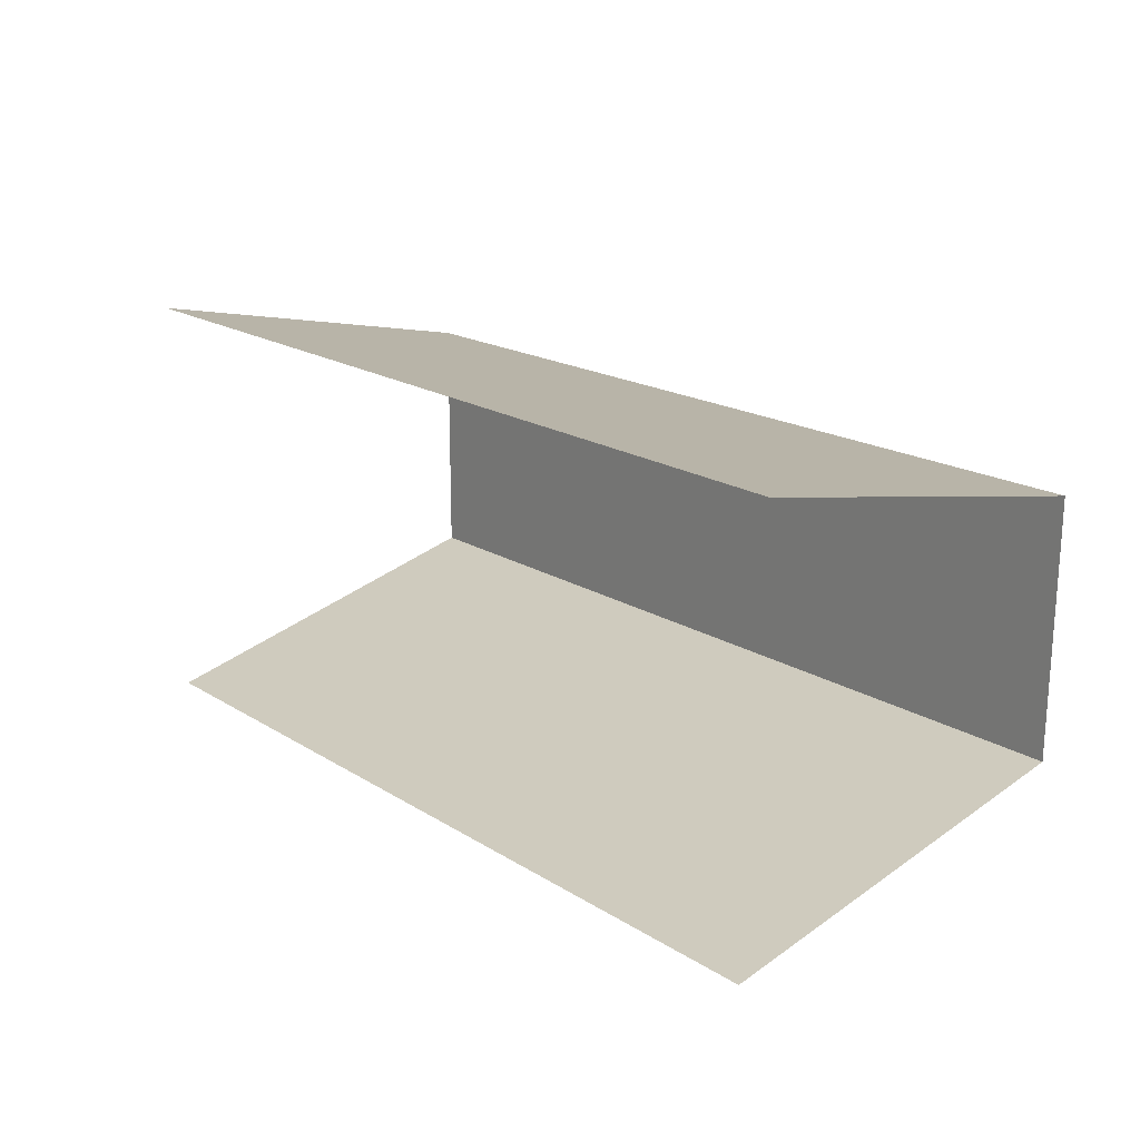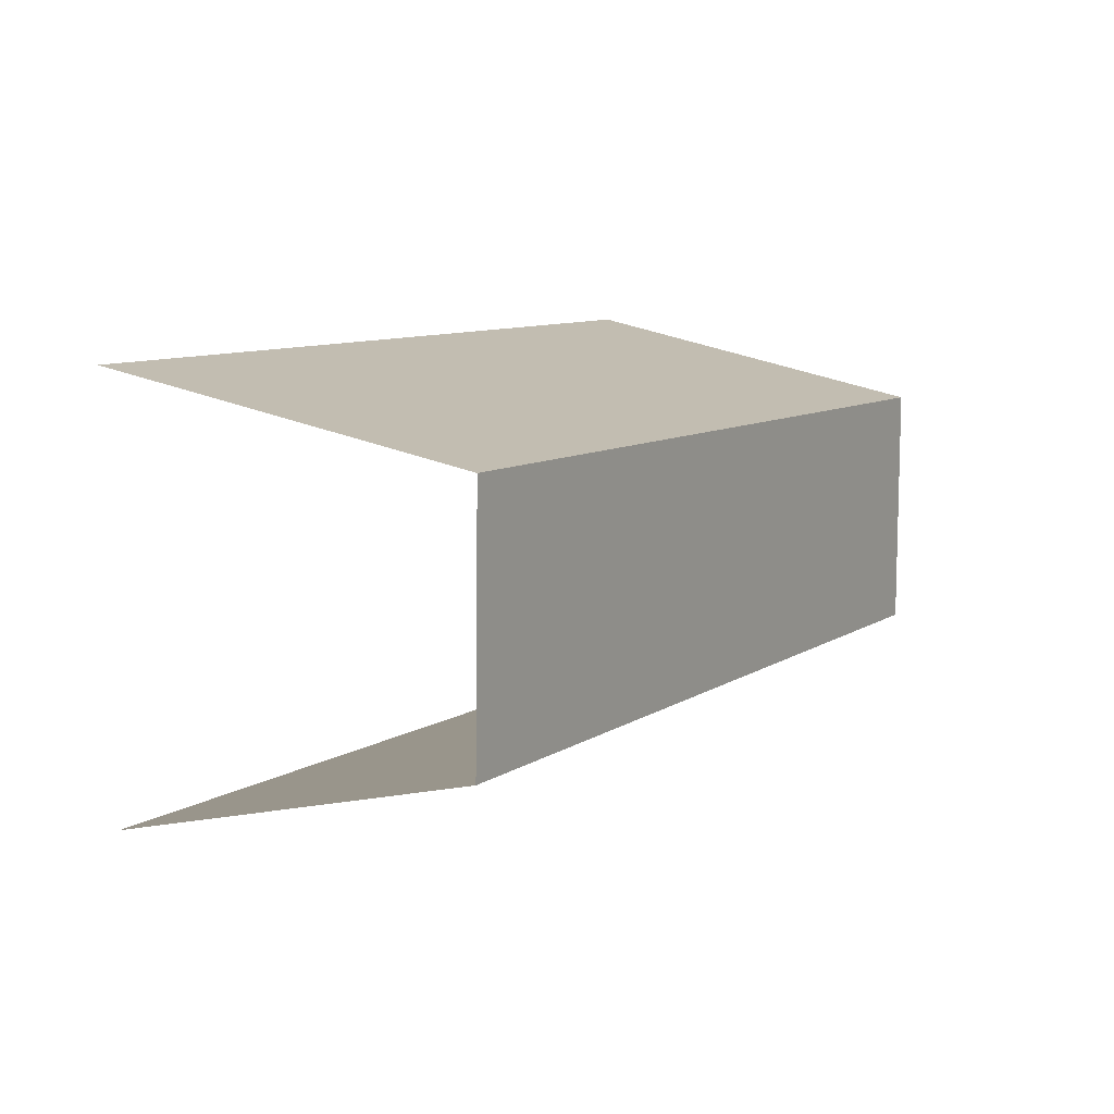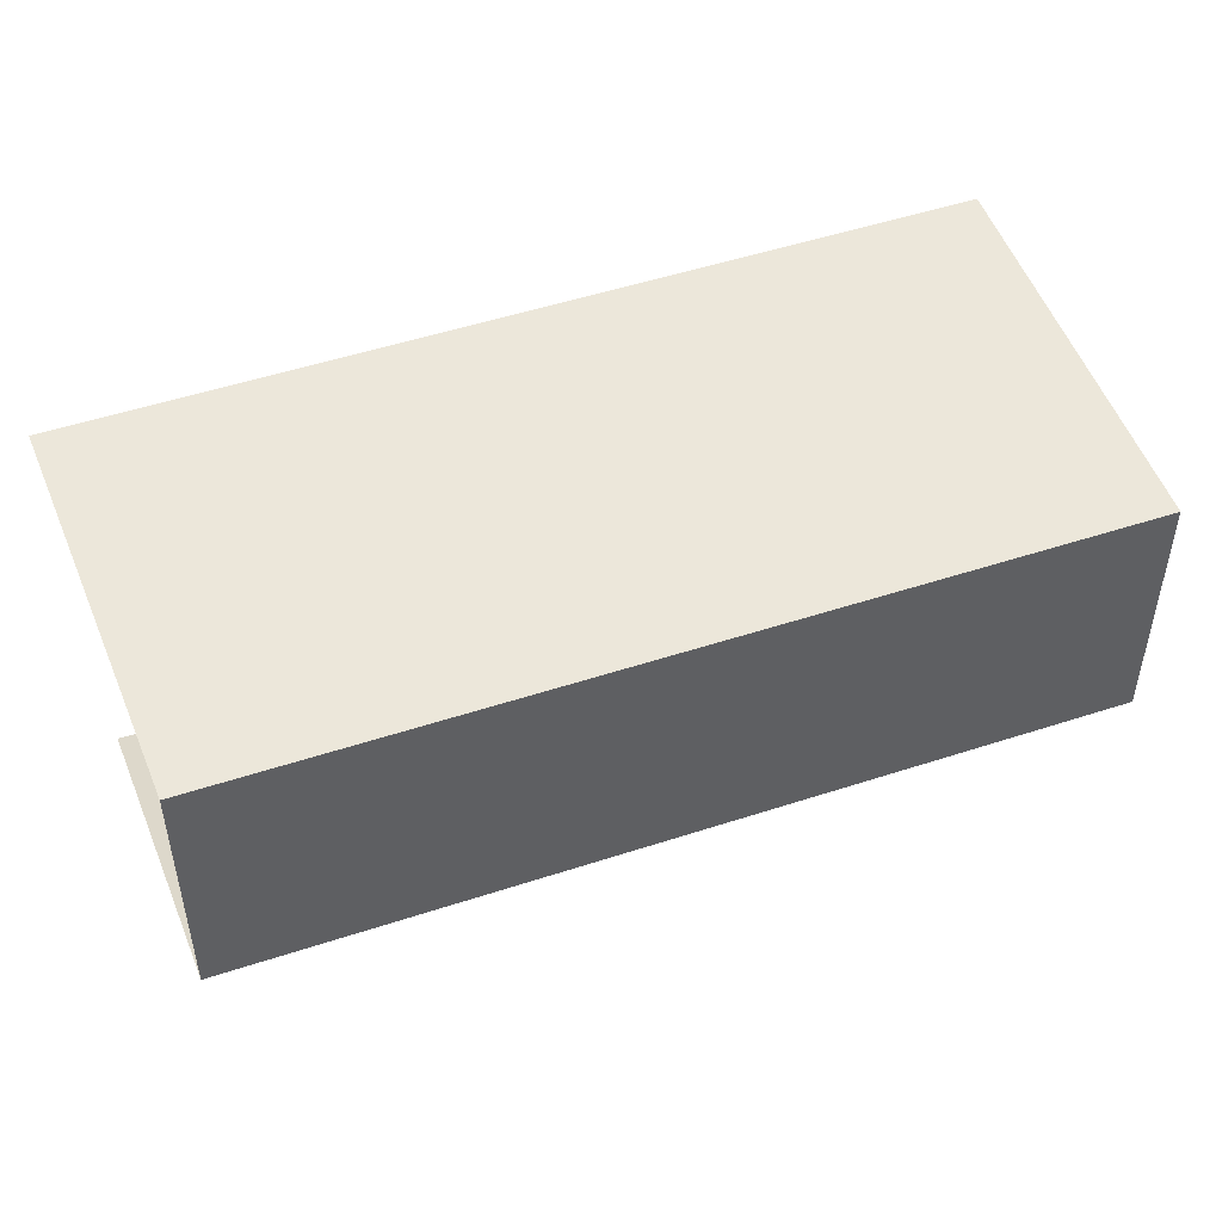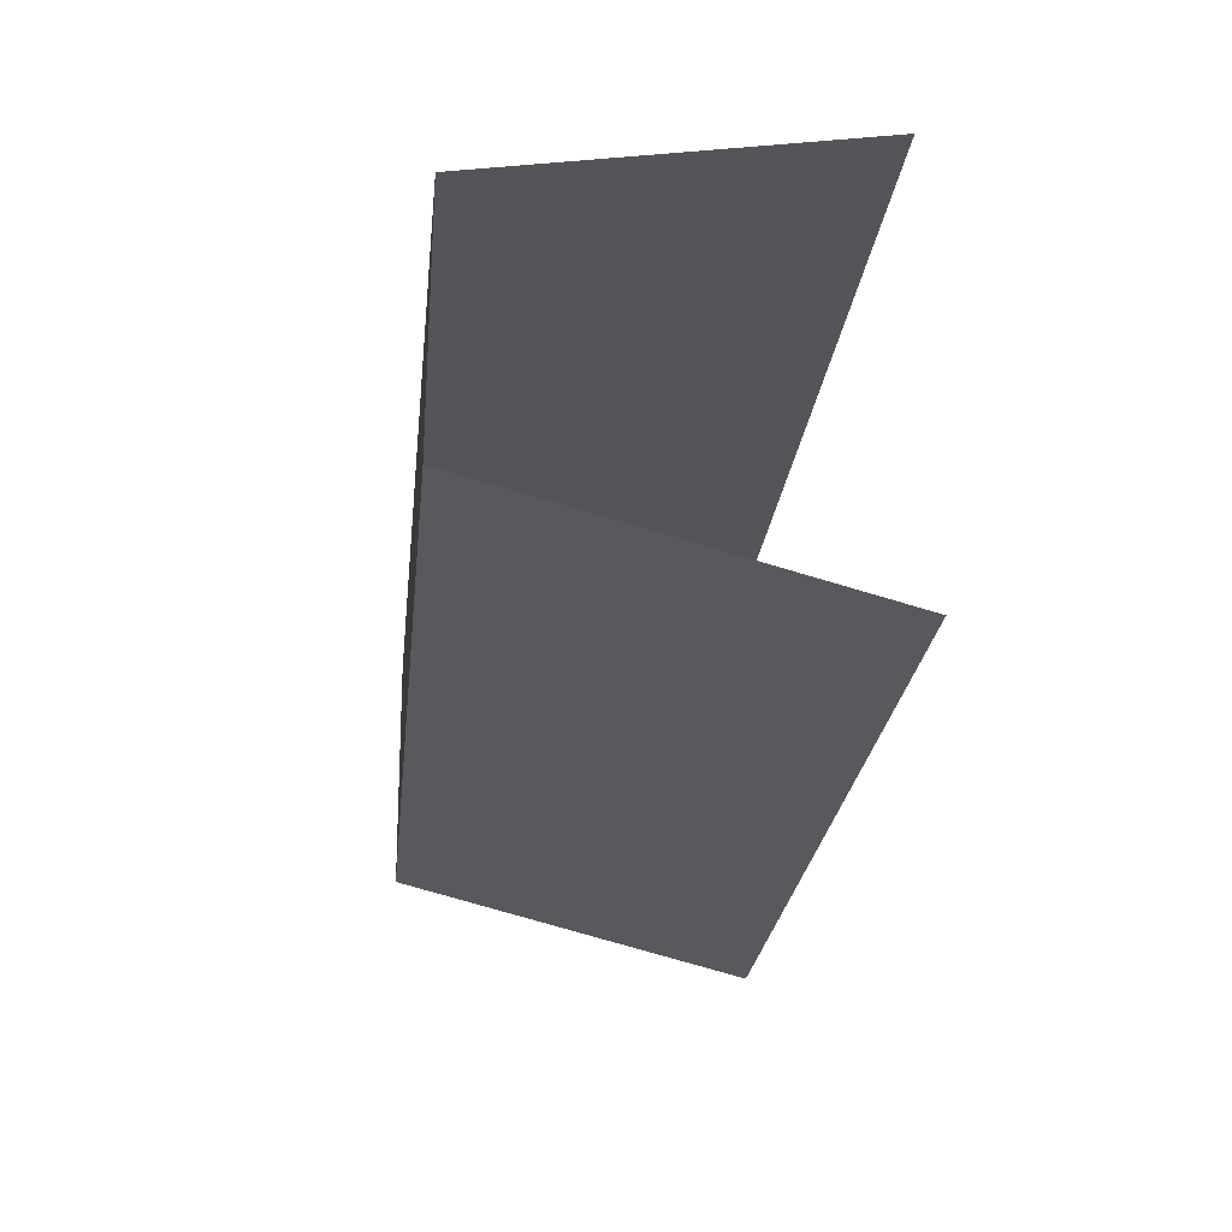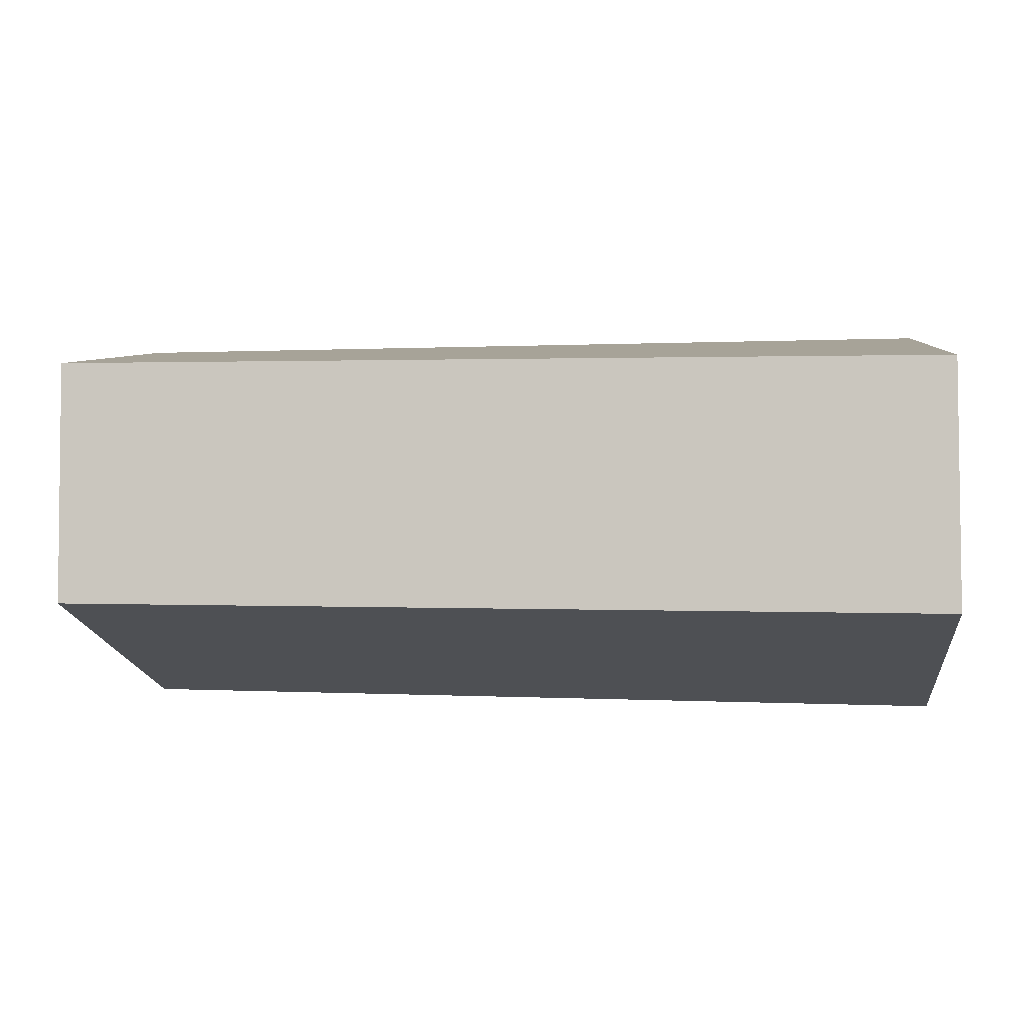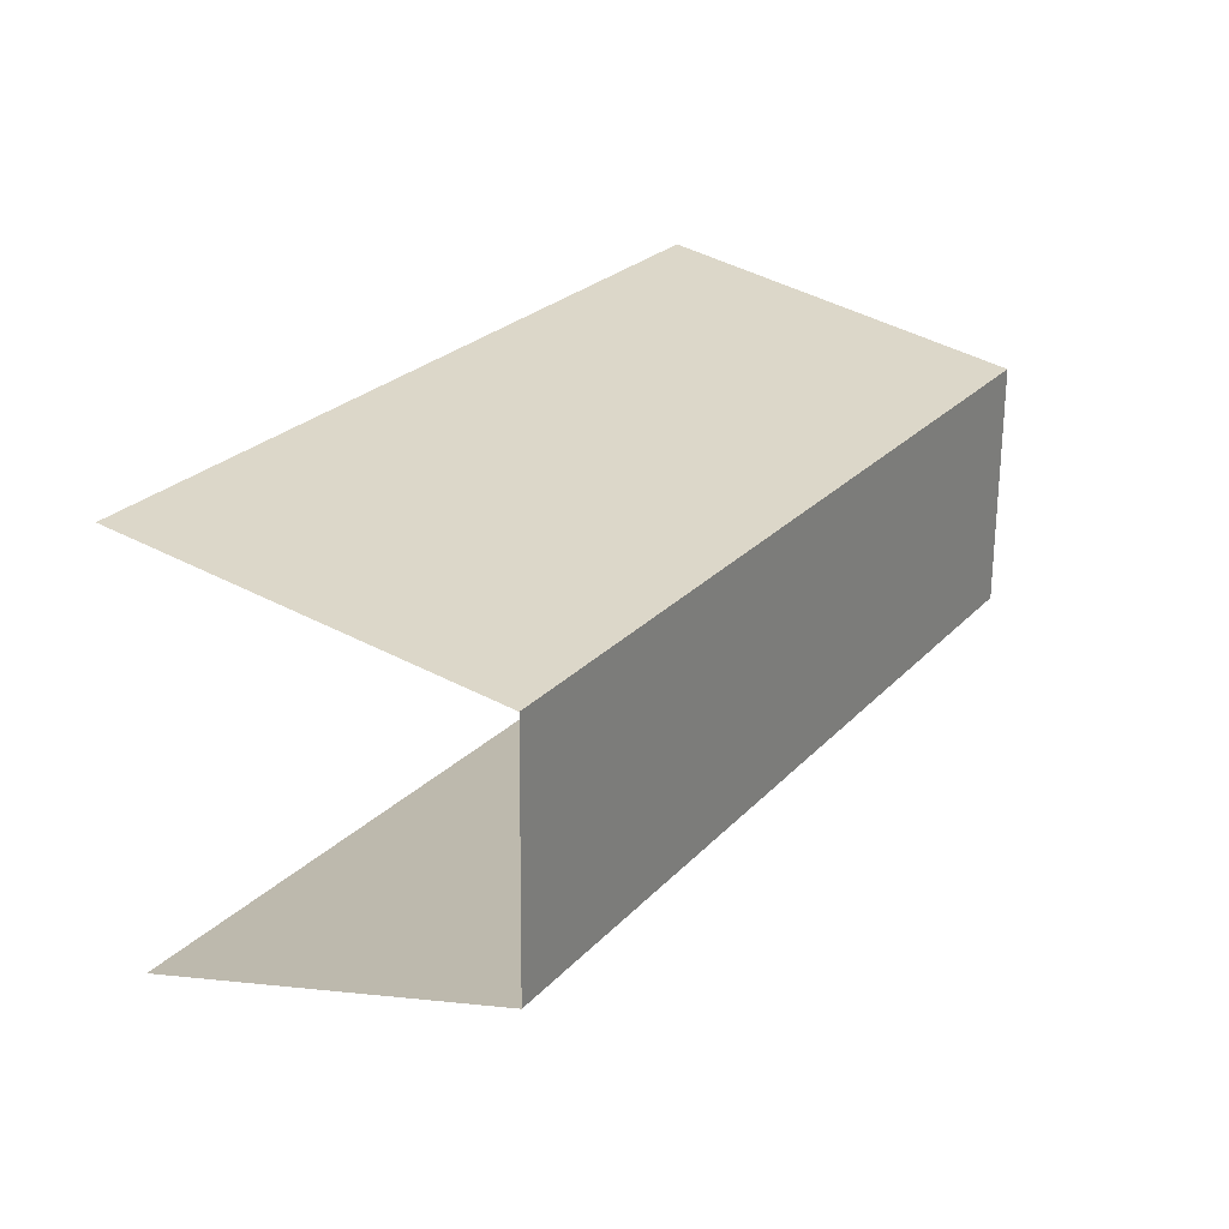
<metadata>
{"format":"obj","ext":"obj","renderer":"f3d","projection":"perspective","resolution":1024,"background":"white","views":[{"elev":18.5,"azim":50.7,"up":"+Z"},{"elev":9.3,"azim":119.7,"up":"+Z"},{"elev":46.7,"azim":158.4,"up":"+Z"},{"elev":-26.3,"azim":-96.7,"up":"+Z"},{"elev":-4.5,"azim":-173.3,"up":"+Z"},{"elev":24.5,"azim":120.3,"up":"+Z"}]}
</metadata>
<code>
o Plane
v 0.9773 -0.05958 0.03472
v 2.977 -0.08542 0.07497
v 1.004 -0.07218 0.9817
v 3.004 -0.07218 0.9817
v 0.9772 0.7544 0.8055
v 2.977 0.7415 0.8256
v 2.004 -0.07218 0.9817
v 0.9773 0.7542 0.2485
v 1.504 -0.07218 0.9817
v 2.977 0.7349 0.2787
v 2.504 -0.07218 0.9817
f 6 4 11 7 9 3 5
f 10 6 5 8
f 1 2 10 8

</code>
